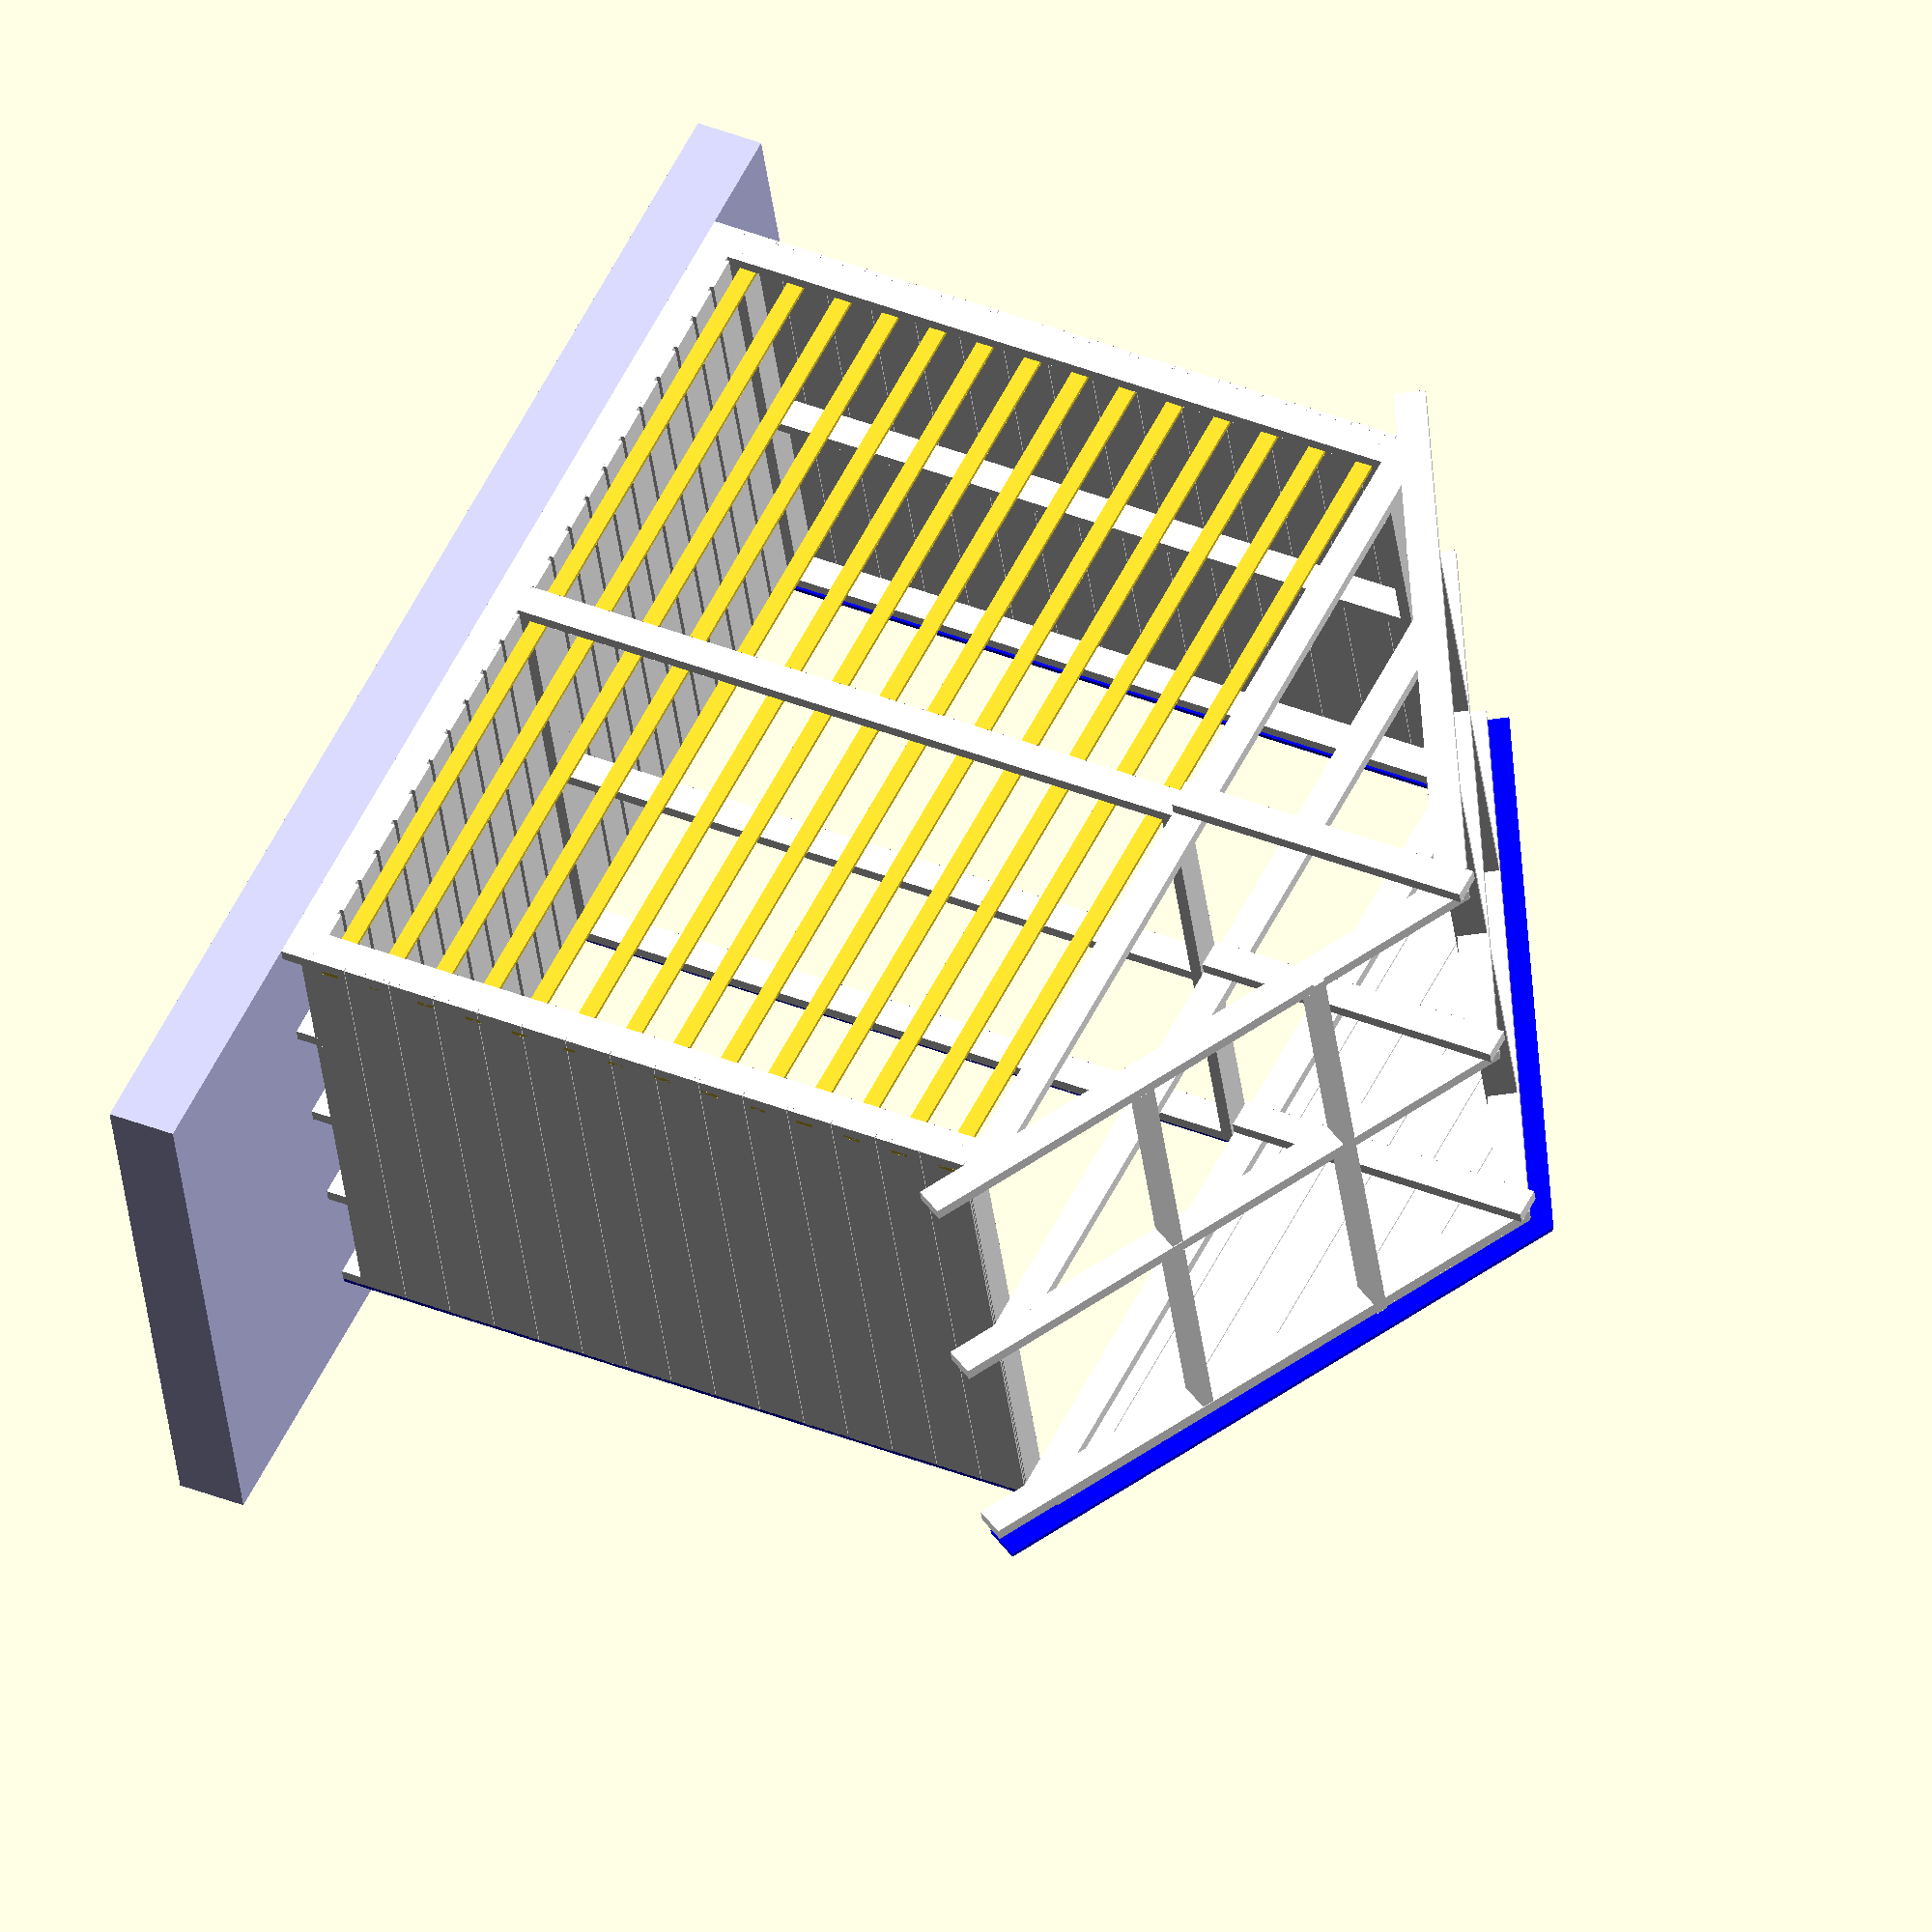
<openscad>
gravel = [3800,1700,200];
panel=[12,0,140];
//envelope = [2800,1500, panel.z * 15];
envelope = [2800,1500, panel.z * 15 -30];
upright_notch = 20;
dim2x4 = [90,35];



module regular2x4(length=100,veritcle="v"){
	ppm = 3.5;
	//echo("2x4",length/1000);
	//color("red"){
		if(veritcle=="v"){
			cube([dim2x4.x,dim2x4.y,length]);
		}
		if(veritcle=="h"){
			cube([dim2x4.x, length, dim2x4.y]);
		}
		if(veritcle=="j"){
			cube([length, dim2x4.y, dim2x4.x]);
		}
	//}
}

module panel(length=1000){
	tongue=2;
	gap=2;

	depth = panel.z - gap;

	cube([panel.x, length, depth]);
	translate([ 0.5* (panel.x - tongue), 0, depth])cube([tongue, length, gap]);
}


module side_wall(){

	spine();

	for(slats = [0:14])
	translate([ 0, 0, slats * panel.z - 30]) panel(envelope.y);
}


module spine(){
	vert_length = envelope.z - 2*dim2x4.y;
	translate([panel.x,0,0]){
		translate([ 0, 0, dim2x4.y]){
			regular2x4(vert_length,"v");
			translate([0,envelope.y - dim2x4.y,0])regular2x4(vert_length,"v");
			translate([0,0.5 * (envelope.y - dim2x4.y),0])regular2x4(vert_length,"v");
		}
		regular2x4(envelope.y, "h");
		translate([ 0, 0, vert_length + dim2x4.y])regular2x4(envelope.y, "h");
	}
}

module joists(){
	number = 5;
	translate([0,0,dim2x4.x * -1]){
		for( i = [0:(envelope.y-dim2x4.y)/(number-1):(envelope.y-dim2x4.y)]){
			translate([0,i,0])regular2x4(envelope.x,"j");
		}
	}
}

module rafters(){
	number = 3;
	translate([0,0,envelope.z]){
		difference() {
			for( i = [0:(envelope.y-dim2x4.y)/(number-1):(envelope.y-dim2x4.y)]){
				translate([0,i,0])regular2x4(envelope.x,"j");
			}
			rotate([ 0, -30, 0])translate([0,-50,0])cube([200,envelope.y+100,100]);
			translate([envelope.x,0,20])mirror([1,0,0])rotate([0,-30,0])translate([0,-50,0])cube([200,envelope.y+100,100]);
		}
	}
}

module floor(){
	for (i = [1:11]){
		translate([ i * (dim2x4.x + 25), 0, 0])cube([100, 1500, 12]);
		translate([ (envelope.x * 0.5) - dim2x4.x*0.5 + i * (dim2x4.x + 25), 0, 0])cube([100, 1500, 12]);
	}
}

module truss(){
	hangover = 150;
	fudge = 52.5;
	truss = 1616 + hangover + fudge;
	cripple = 910;
	number = 3;
	for( i = [0:(envelope.y-dim2x4.y)/(number-1):(envelope.y-dim2x4.y)])
		translate([ 0, i, envelope.z]){
			%rotate([ 0, -30, 0])translate([-1 * hangover,0,0])regular2x4(truss,"j");
			%translate([envelope.x,0,0])mirror([1,0,0])rotate([ 0, -30, 0])translate([-1 * hangover,0,0])regular2x4(truss,"j");
			translate([(envelope.x - dim2x4.x)*0.5, -1 * dim2x4.y, 0])regular2x4(cripple,"v");
		}



		translate([ 300, 0, 2345])rotate([ 0, 60, 0])regular2x4(1500,"h");
		translate([ 1000, 0, 2745])rotate([ 0, 60, 0])regular2x4(1500,"h");


		translate([ 2320, 0, 2345])rotate([ 0, -60, 0])regular2x4(1500,"h");
		translate([ 1820, 0, 2645])rotate([ 0, -60, 0])regular2x4(1500,"h");

}

module rear(){
	translate([ 0, 35, 35])
		for(i = [0 : 13])translate([ 0, 0, i * 150])cube([envelope.x, 12, 50]);
}

module roofpanel(w,h){
	translate([(envelope.x - w) * 0.5,0,h * panel.z])rotate([ 0, 0, 270])panel(w);
	echo("RoofPanel",w/1000);
}

module slats(){
	difference() {
		translate([0, envelope.y +10 , 2070])
		{
			roofpanel(2800,0);//1
			roofpanel(2700,1);//2
			roofpanel(2200,2);//3
			roofpanel(1700,3);//1
			roofpanel(1300,4);//2
			roofpanel(800,5);// top
			roofpanel(300,6);//2
		}

		translate([ 0, 0, 2170])rotate([ 0, -30, 0])translate([-500,0,0])cube([3000,4000,500]);
		translate([ 2800, 0, 0])mirror([ 1, 0, 0])translate([ 0, 0, 2170])rotate([ 0, -30, 0])translate([-500,0,0])cube([3000,4000,500]);
	}

}


module facade(){

	translate([0, envelope.y +10 , 0]){
		translate([ 0, 0, -128])roofpanel(2800,0);
		translate([ 0, -12, 10])cube([110,12,2060]);
		translate([ envelope.x - 110, -12, 10])cube([110,12,2060]);
		translate([ envelope.x * 0.5 - 55, -12, 10])cube([110,12,2060]);
	
		translate([ -150, 0, 2030])rotate([ 0, -30, 0])cube([1850,12,110]);
		mirror([1,0,0])translate([ -150 - envelope.x, 0, 2030])rotate([ 0, -30, 0])cube([1850,12,110]);
	}

}

module shed(){
	color([0.8,0.8,1])translate([0,0,-gravel.z - dim2x4.x])cube(gravel);
	//%cube(envelope);

	translate([ 300, 0, 0]){

		color("white"){
			side_wall();
			translate([envelope.x, 0, 0])mirror([1,0,0])side_wall();
			floor();

			translate([ 0.5 * (envelope.x - dim2x4.x), 0, 0])spine();
			joists();
			rafters();
			truss();

		slats();


		}

		rear();

		color("blue")facade();


	}

}

shed();


</openscad>
<views>
elev=141.8 azim=345.0 roll=243.1 proj=o view=wireframe
</views>
